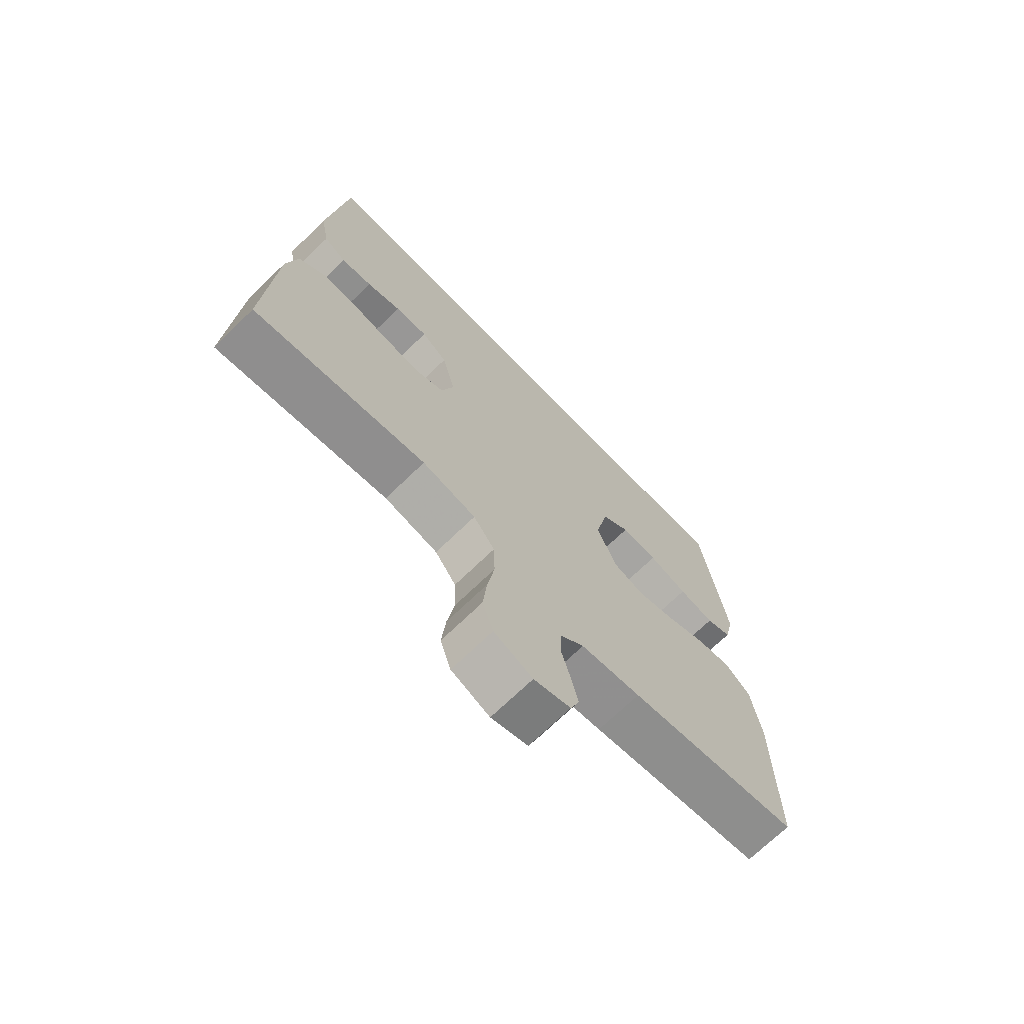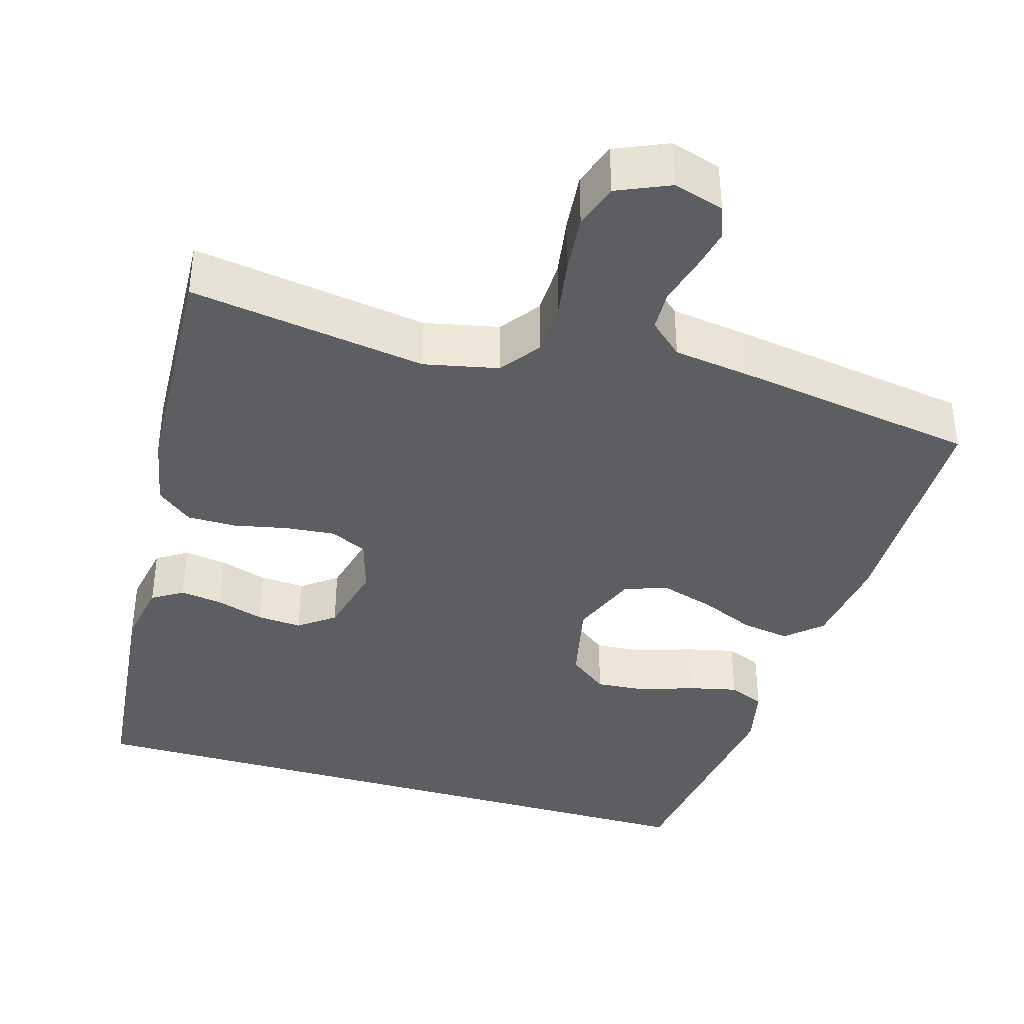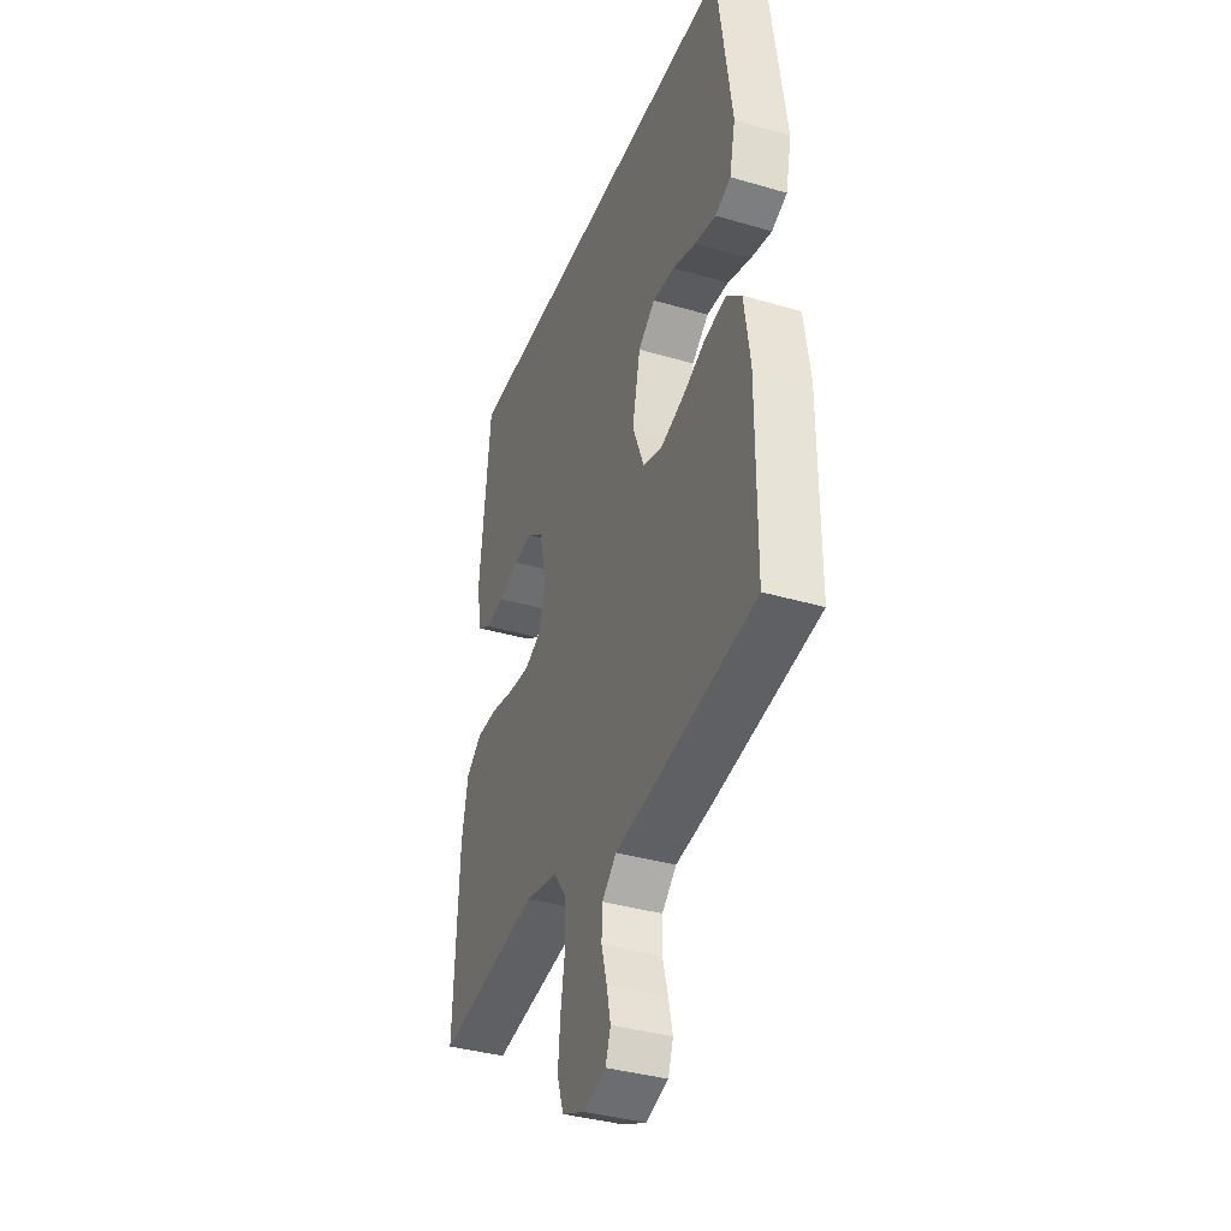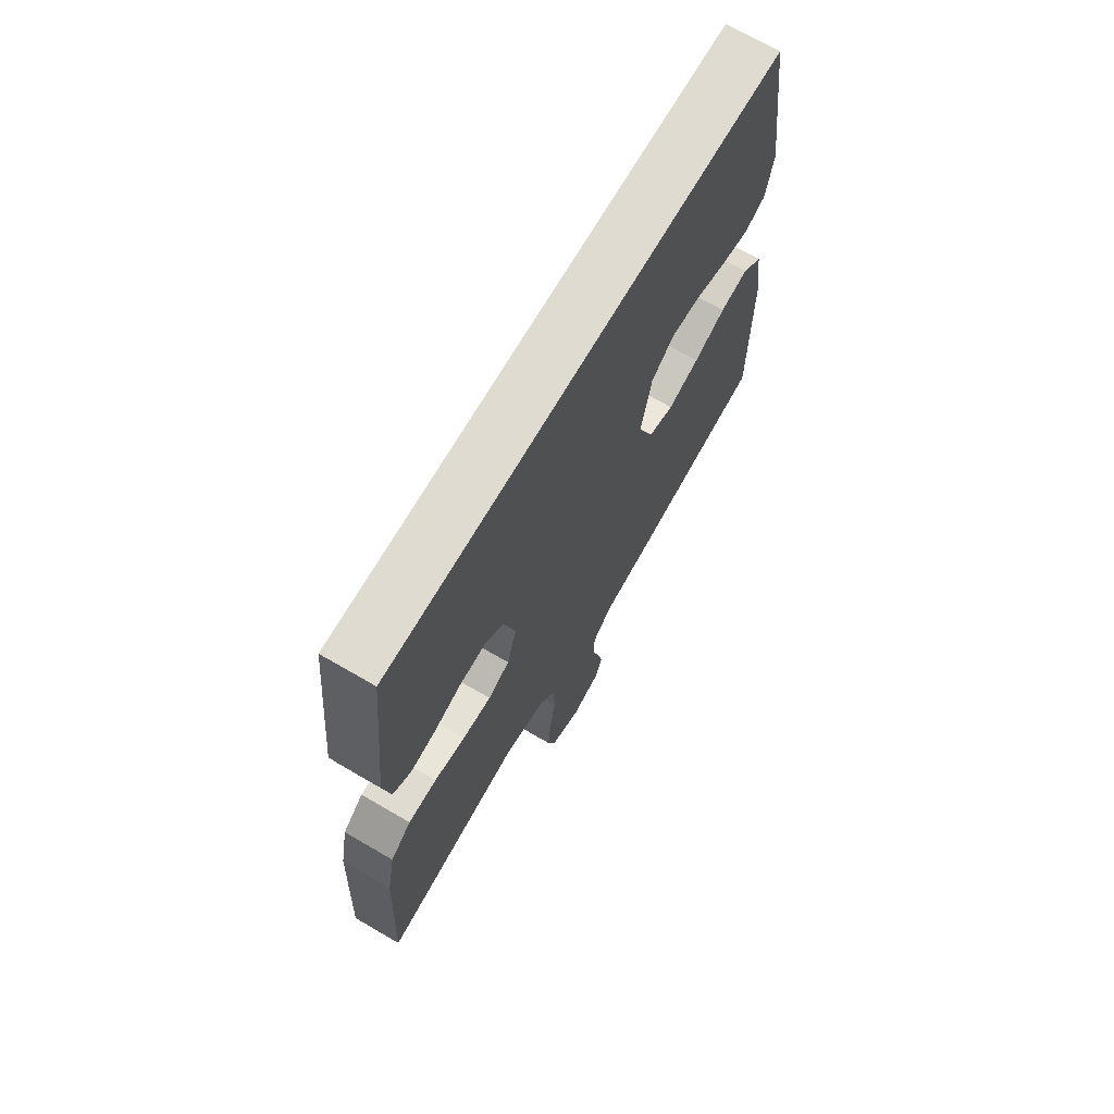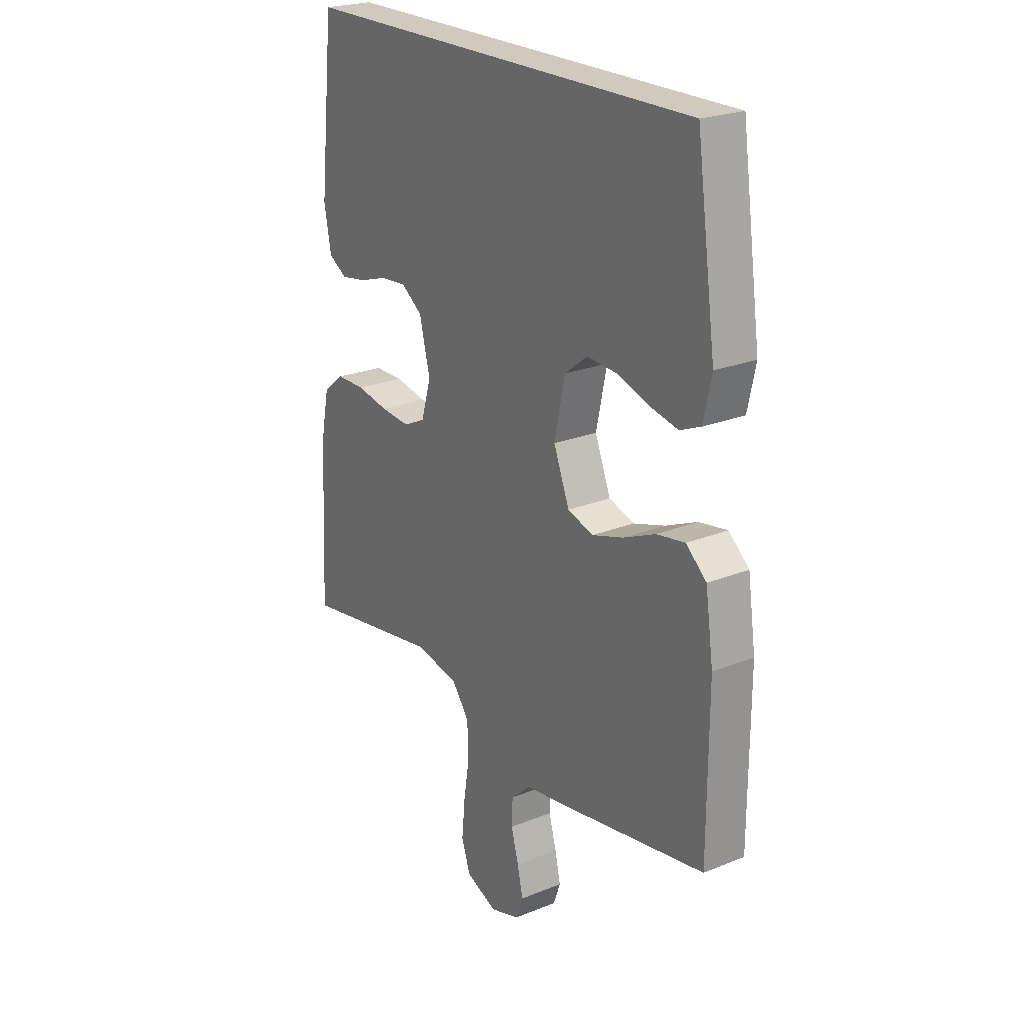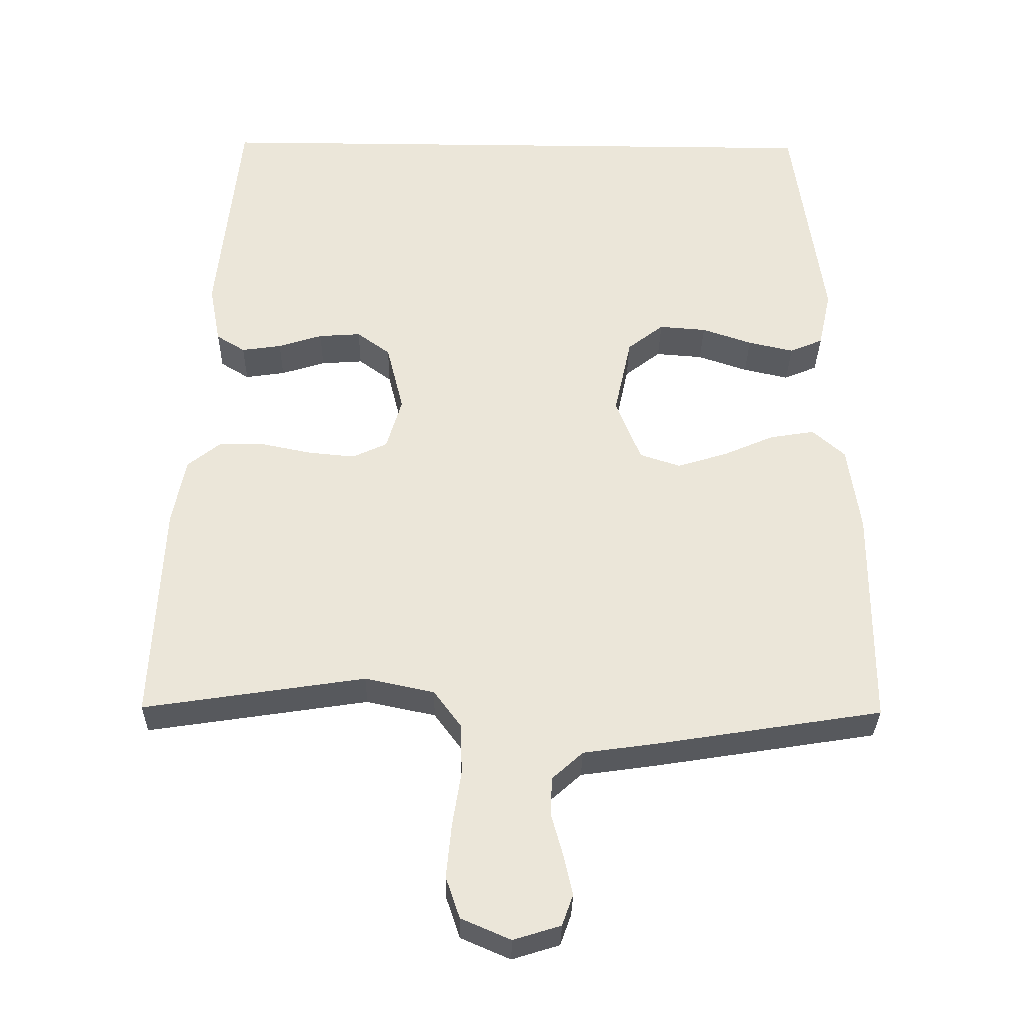
<metadata>
{"format":"obj","ext":"obj","renderer":"f3d","projection":"perspective","resolution":1024,"background":"white","views":[{"elev":-70.9,"azim":134.1,"up":"+Z"},{"elev":-38.8,"azim":163.7,"up":"+Y"},{"elev":-37.3,"azim":-110.6,"up":"+Z"},{"elev":69.8,"azim":120.2,"up":"+Z"},{"elev":23.1,"azim":-124.5,"up":"+Z"},{"elev":-31.7,"azim":179.1,"up":"+Z"}]}
</metadata>
<code>
v -0.5 0.07 -0.5
v -0.501 0.07 -0.2
v -0.484 0.07 -0.082
v -0.44 0.07 -0.043
v -0.379 0.07 -0.053
v -0.31 0.07 -0.083
v -0.242 0.07 -0.104
v -0.187 0.07 -0.086
v -0.153 0.07 0
v -0.176 0.07 0.107
v -0.225 0.07 0.145
v -0.289 0.07 0.14
v -0.357 0.07 0.117
v -0.419 0.07 0.103
v -0.464 0.07 0.122
v -0.481 0.07 0.2
v -0.439 0.07 0.5
v 0.424 0.07 0.5
v 0.455 0.07 0.2
v 0.44 0.07 0.119
v 0.401 0.07 0.095
v 0.347 0.07 0.103
v 0.287 0.07 0.122
v 0.23 0.07 0.126
v 0.185 0.07 0.093
v 0.162 0.07 0
v 0.183 0.07 -0.071
v 0.23 0.07 -0.093
v 0.293 0.07 -0.087
v 0.361 0.07 -0.073
v 0.423 0.07 -0.073
v 0.468 0.07 -0.109
v 0.486 0.07 -0.2
v 0.5 0.07 -0.5
v 0.2 0.07 -0.454
v 0.106 0.07 -0.474
v 0.069 0.07 -0.524
v 0.067 0.07 -0.593
v 0.079 0.07 -0.669
v 0.086 0.07 -0.742
v 0.067 0.07 -0.798
v 0 0.07 -0.827
v -0.064 0.07 -0.807
v -0.079 0.07 -0.765
v -0.067 0.07 -0.711
v -0.051 0.07 -0.653
v -0.053 0.07 -0.601
v -0.095 0.07 -0.563
v -0.2 0.07 -0.548
v -0.5 0 -0.5
v -0.501 0 -0.2
v -0.484 0 -0.082
v -0.44 0 -0.043
v -0.379 0 -0.053
v -0.31 0 -0.083
v -0.242 0 -0.104
v -0.187 0 -0.086
v -0.153 0 0
v -0.176 0 0.107
v -0.225 0 0.145
v -0.289 0 0.14
v -0.357 0 0.117
v -0.419 0 0.103
v -0.464 0 0.122
v -0.481 0 0.2
v -0.439 0 0.5
v 0.424 0 0.5
v 0.455 0 0.2
v 0.44 0 0.119
v 0.401 0 0.095
v 0.347 0 0.103
v 0.287 0 0.122
v 0.23 0 0.126
v 0.185 0 0.093
v 0.162 0 0
v 0.183 0 -0.071
v 0.23 0 -0.093
v 0.293 0 -0.087
v 0.361 0 -0.073
v 0.423 0 -0.073
v 0.468 0 -0.109
v 0.486 0 -0.2
v 0.5 0 -0.5
v 0.2 0 -0.454
v 0.106 0 -0.474
v 0.069 0 -0.524
v 0.067 0 -0.593
v 0.079 0 -0.669
v 0.086 0 -0.742
v 0.067 0 -0.798
v 0 0 -0.827
v -0.064 0 -0.807
v -0.079 0 -0.765
v -0.067 0 -0.711
v -0.051 0 -0.653
v -0.053 0 -0.601
v -0.095 0 -0.563
v -0.2 0 -0.548
f 48 49 1 2
f 43 44 45 46
f 41 42 43 46
f 41 46 47
f 38 39 40 41
f 38 41 47
f 37 38 47 48
f 32 33 34 35
f 32 35 36
f 29 30 31 32
f 28 29 32 36
f 27 28 36 37
f 20 21 22 23
f 20 23 24
f 19 20 24
f 18 19 24
f 17 18 24 25
f 12 13 14 15
f 12 15 16 17
f 3 4 5 6
f 3 6 7
f 2 3 7
f 48 2 7 8
f 26 27 37 48
f 11 12 17
f 10 11 17 25
f 9 10 25 26
f 8 9 26 48
f 51 50 98 97
f 95 94 93 92
f 95 92 91 90
f 96 95 90
f 90 89 88 87
f 96 90 87
f 97 96 87 86
f 84 83 82 81
f 85 84 81
f 81 80 79 78
f 85 81 78 77
f 86 85 77 76
f 72 71 70 69
f 73 72 69
f 73 69 68
f 73 68 67
f 74 73 67 66
f 64 63 62 61
f 66 65 64 61
f 55 54 53 52
f 56 55 52
f 56 52 51
f 57 56 51 97
f 97 86 76 75
f 66 61 60
f 74 66 60 59
f 75 74 59 58
f 97 75 58 57
f 1 50 51 2
f 2 51 52 3
f 3 52 53 4
f 4 53 54 5
f 5 54 55 6
f 6 55 56 7
f 7 56 57 8
f 8 57 58 9
f 9 58 59 10
f 10 59 60 11
f 11 60 61 12
f 12 61 62 13
f 13 62 63 14
f 14 63 64 15
f 15 64 65 16
f 16 65 66 17
f 17 66 67 18
f 18 67 68 19
f 19 68 69 20
f 20 69 70 21
f 21 70 71 22
f 22 71 72 23
f 23 72 73 24
f 24 73 74 25
f 25 74 75 26
f 26 75 76 27
f 27 76 77 28
f 28 77 78 29
f 29 78 79 30
f 30 79 80 31
f 31 80 81 32
f 32 81 82 33
f 33 82 83 34
f 34 83 84 35
f 35 84 85 36
f 36 85 86 37
f 37 86 87 38
f 38 87 88 39
f 39 88 89 40
f 40 89 90 41
f 41 90 91 42
f 42 91 92 43
f 43 92 93 44
f 44 93 94 45
f 45 94 95 46
f 46 95 96 47
f 47 96 97 48
f 48 97 98 49
f 49 98 50 1

</code>
